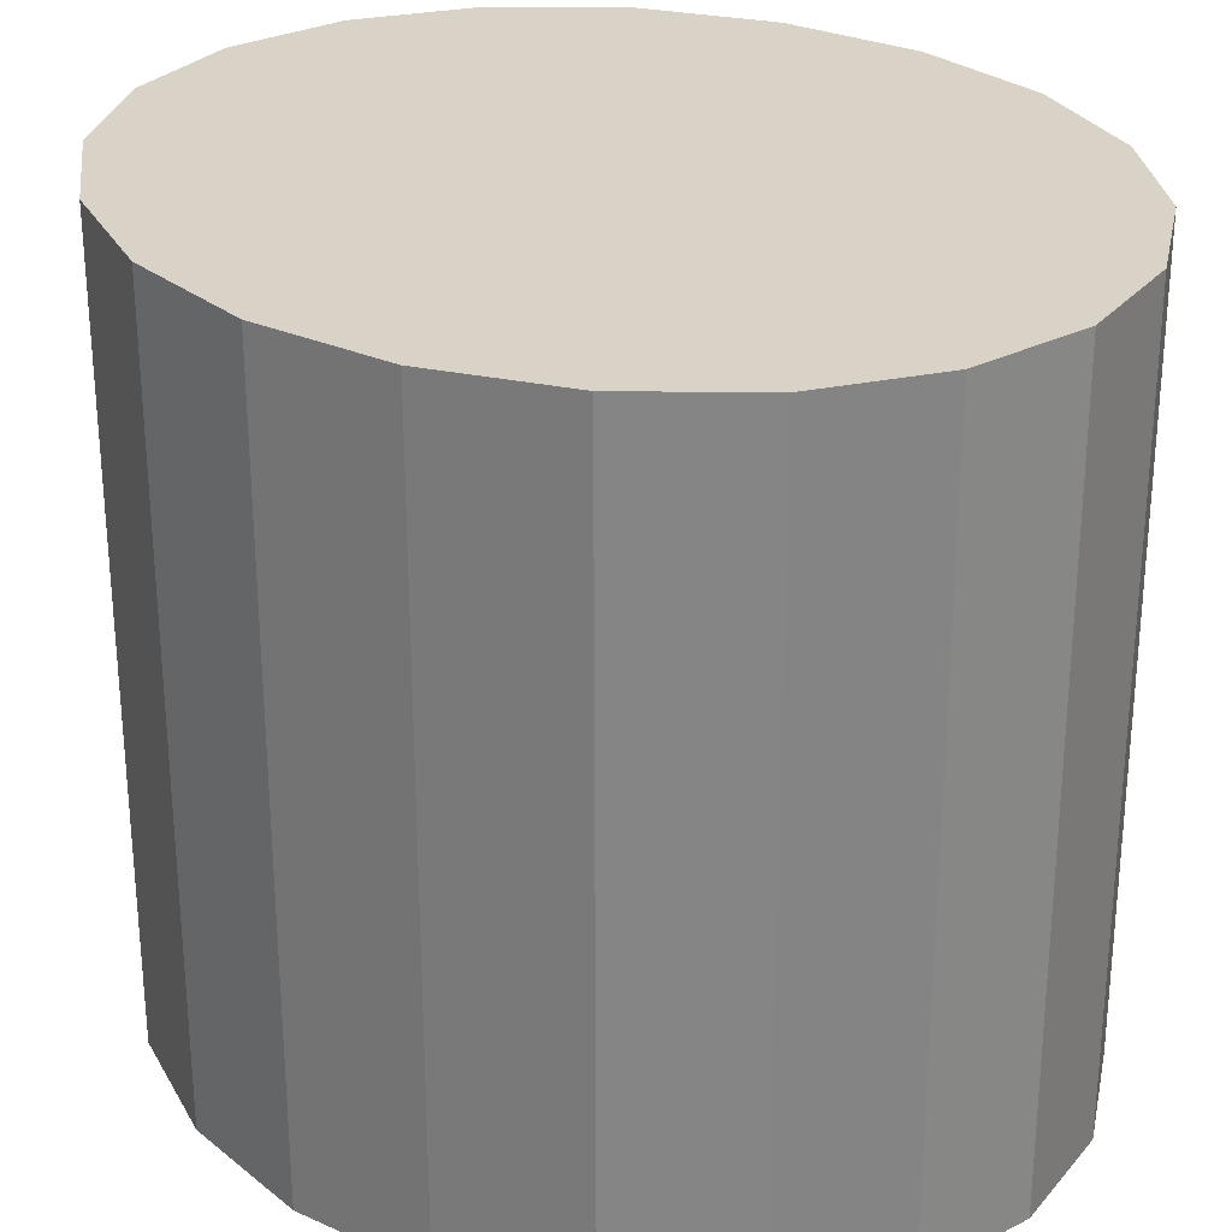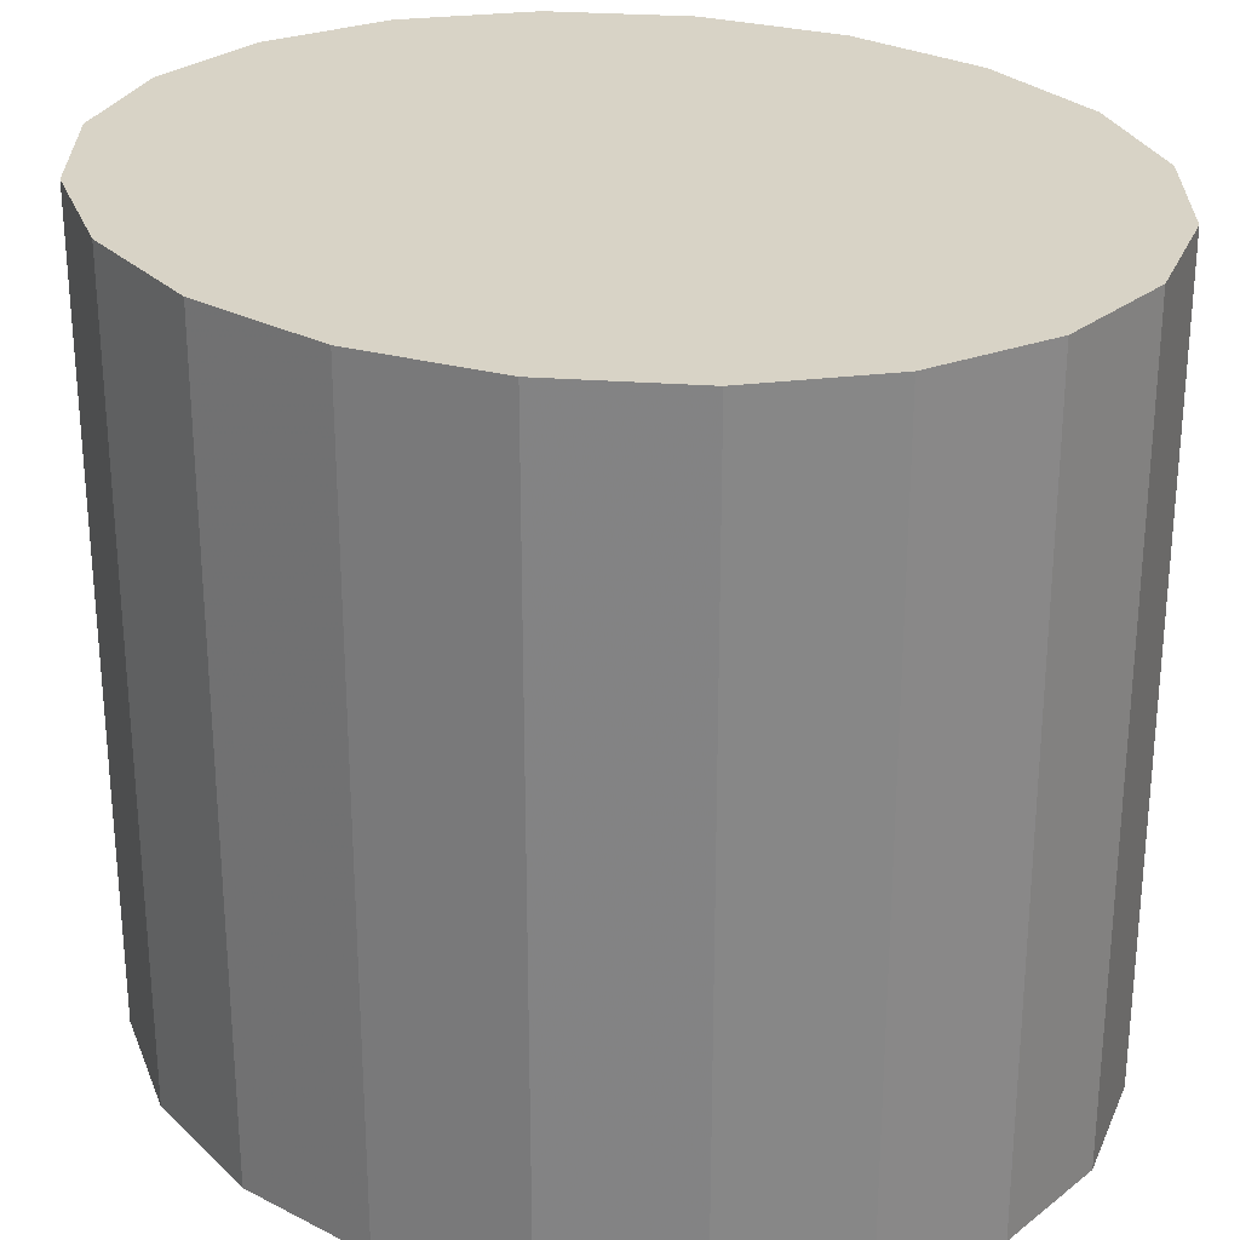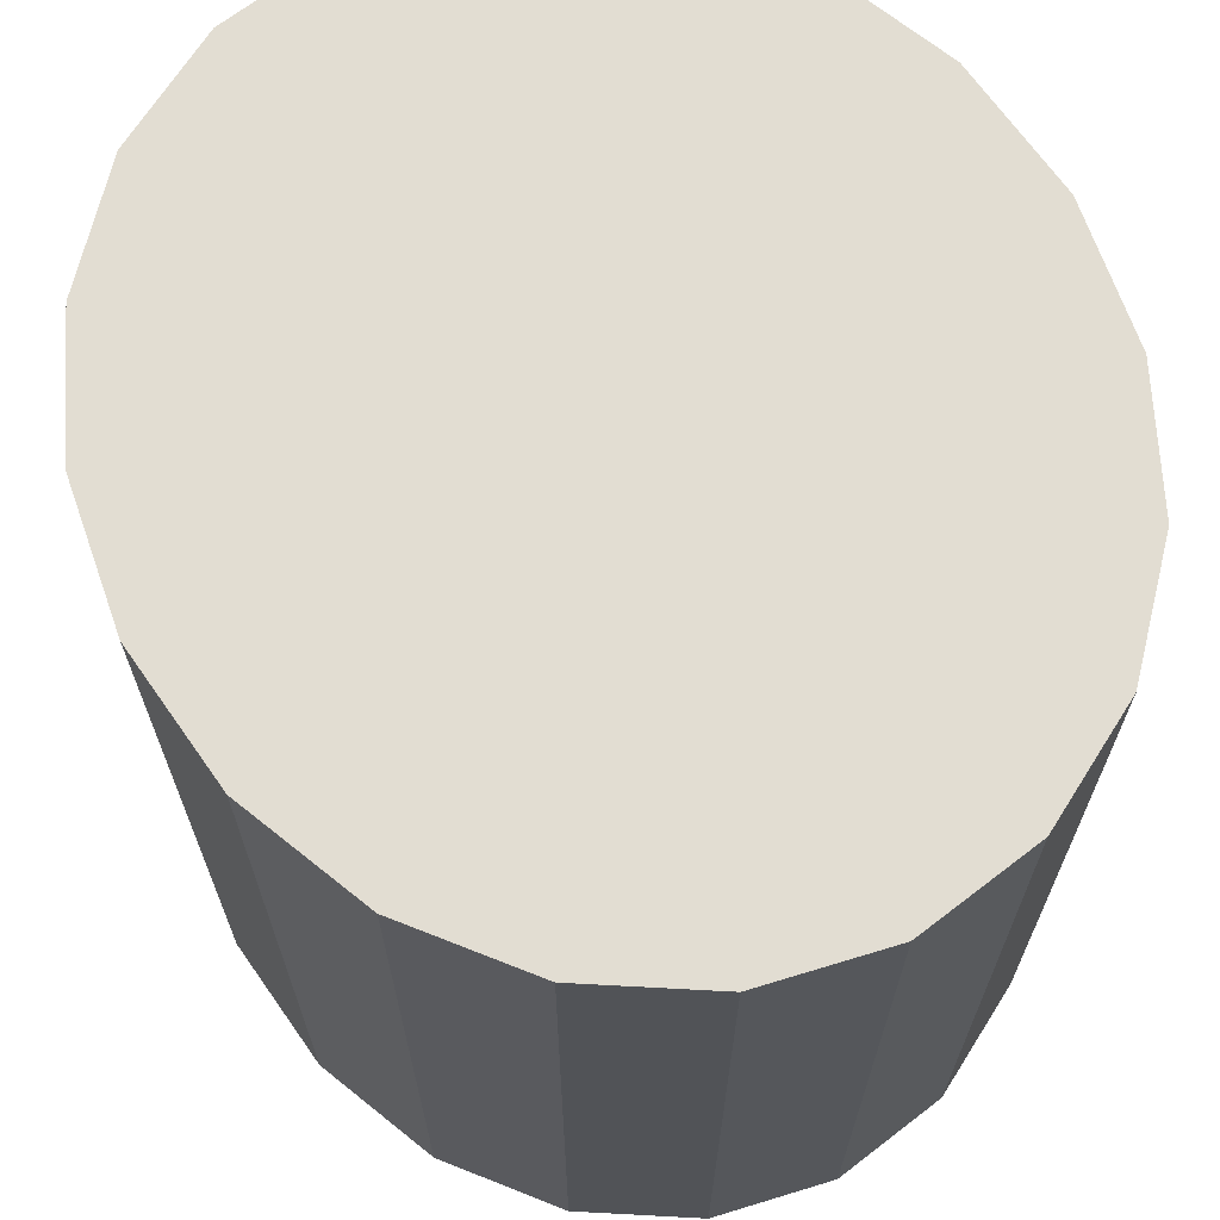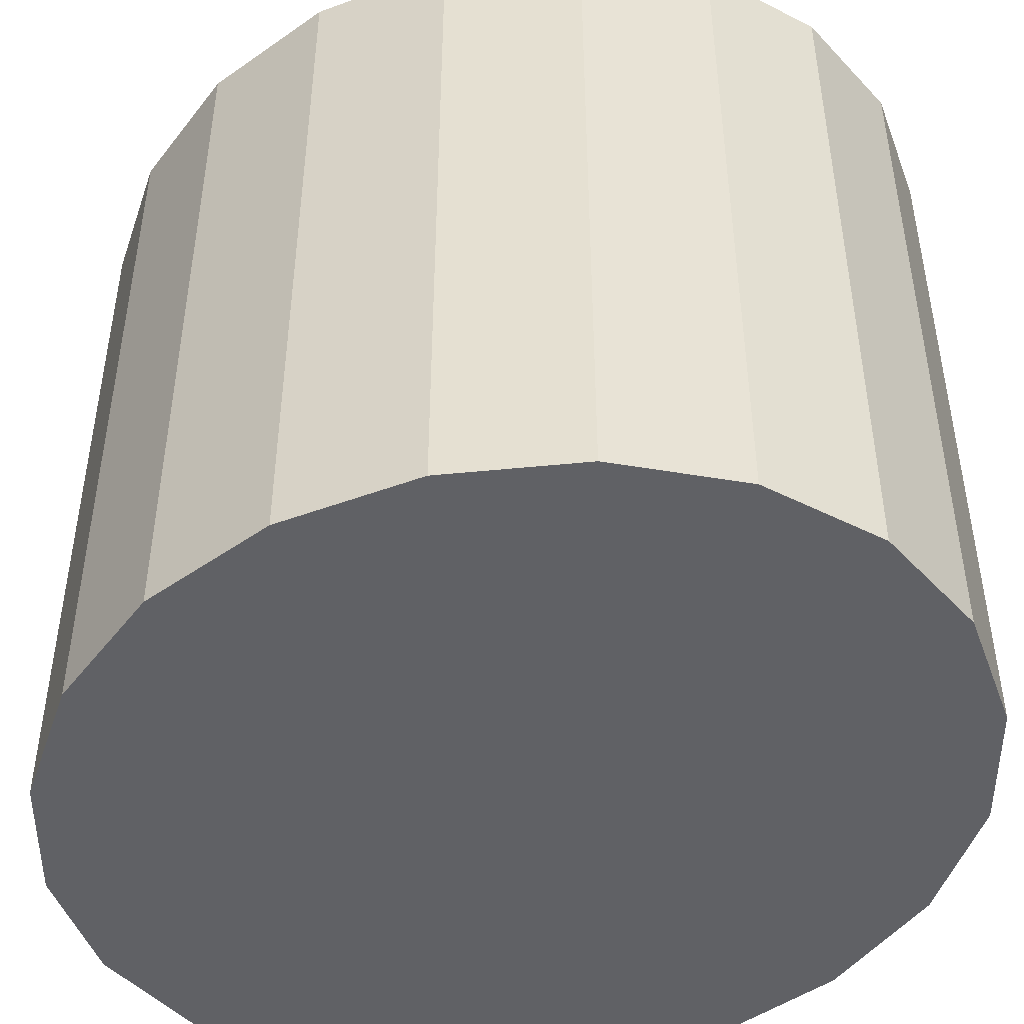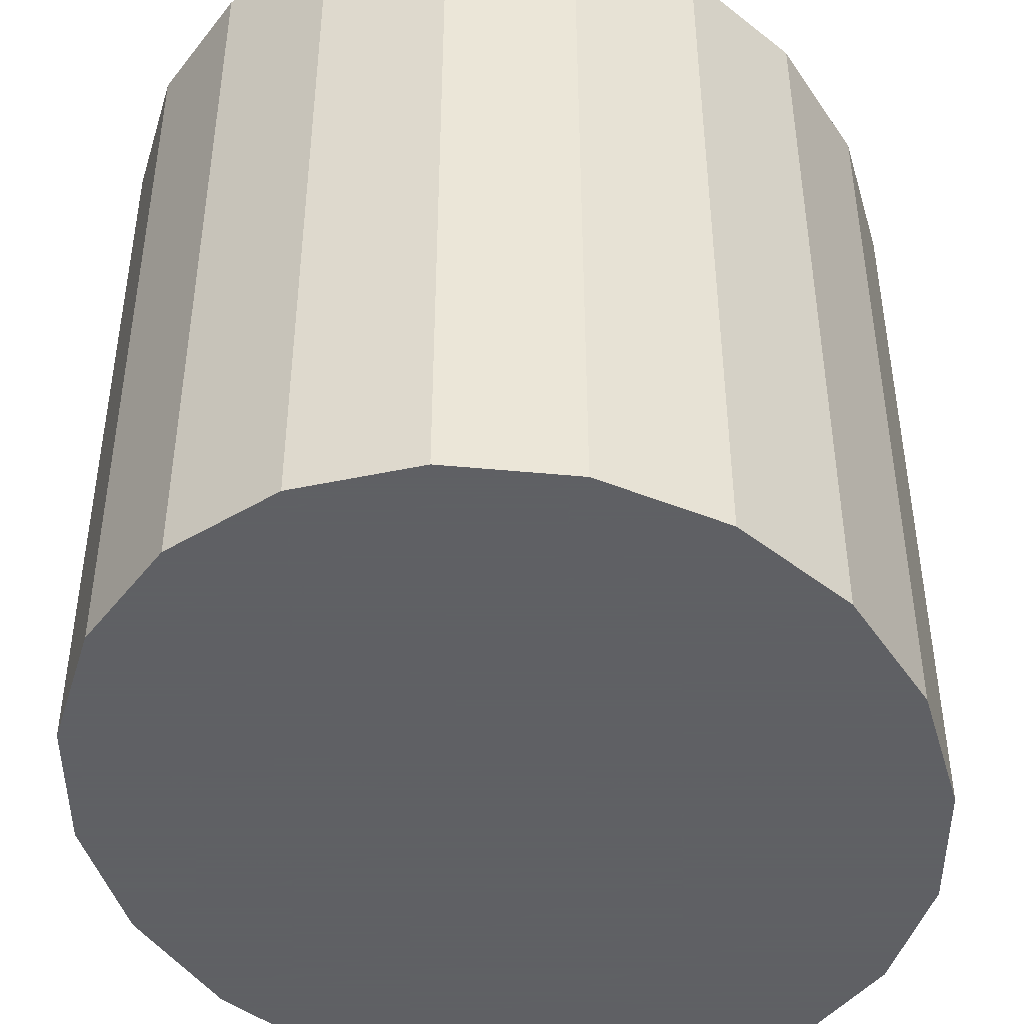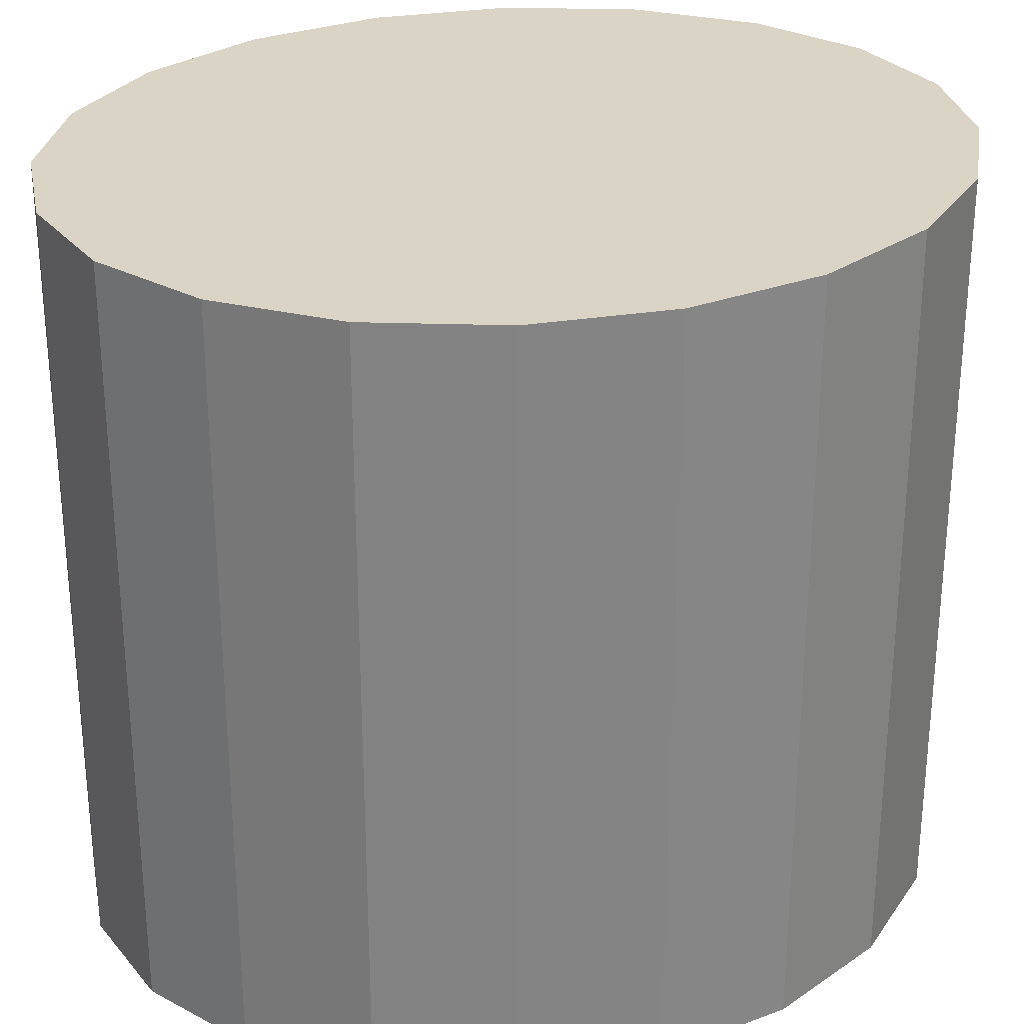
<metadata>
{"format":"obj","ext":"obj","renderer":"f3d","projection":"perspective","resolution":1024,"background":"white","views":[{"elev":28.2,"azim":-48.0,"up":"+Z"},{"elev":27.9,"azim":-59.7,"up":"+Z"},{"elev":68.3,"azim":152.7,"up":"+Z"},{"elev":-48.0,"azim":-59.7,"up":"+Z"},{"elev":-45.3,"azim":24.1,"up":"+Z"},{"elev":28.9,"azim":-111.3,"up":"+Z"}]}
</metadata>
<code>
v -25.51 		0.054 		0
v -24.09 		3.26 		0
v -21.88 		5.804 		0
v -19.09 		7.437 		0
v -16 		8 		0
v -12.91 		7.437 		0
v -10.12 		5.804 		0
v -7.91 		3.26 		0
v -6.489 		0.054 		0
v -6 		-3.5 		20
v -26 		-3.5 		20
v -25.51 		-7.054 		20
v -24.09 		-10.26 		20
v -21.88 		-12.8 		20
v -19.09 		-14.44 		20
v -16 		-15 		20
v -12.91 		-14.44 		20
v -10.12 		-12.8 		20
v -16 		-15 		0
v -7.91 		-10.26 		20
v -19.09 		-14.44 		0
v -6.489 		-7.054 		20
v -12.91 		7.437 		20
v -21.88 		-12.8 		0
v -10.12 		5.804 		20
v -24.09 		-10.26 		0
v -6.489 		0.054 		20
v -25.51 		-7.054 		0
v -26 		-3.5 		0
v -6 		-3.5 		0
v -7.91 		3.26 		20
v -6.489 		-7.054 		0
v -7.91 		-10.26 		0
v -16 		8 		20
v -10.12 		-12.8 		0
v -24.09 		3.26 		20
v -12.91 		-14.44 		0
v -21.88 		5.804 		20
v -25.51 		0.054 		20
v -19.09 		7.437 		20
g group_0_16089887
f 5 6 4
f 3 4 6
f 6 7 3
f 2 3 7
f 7 8 2
f 1 2 8
f 1 8 9
f 10 11 12
f 13 20 12
f 14 20 13
f 15 18 14
f 16 17 15
f 18 15 17
f 20 14 18
f 22 12 20
f 10 12 22
f 7 6 23
f 7 23 25
f 9 27 10
f 9 8 31
f 9 31 27
f 8 7 25
f 8 25 31
f 32 33 28
f 30 32 28
f 28 29 30
f 29 1 30
f 9 30 1
f 26 28 33
f 24 26 33
f 33 35 24
f 21 24 35
f 35 37 21
f 19 21 37
f 3 2 36
f 3 36 38
f 6 5 34
f 6 34 23
f 2 1 39
f 2 39 36
f 37 35 18
f 37 18 17
f 5 4 40
f 5 40 34
f 35 33 20
f 35 20 18
f 1 11 39
f 4 3 38
f 4 38 40
f 36 39 31
f 27 31 39
f 10 27 39
f 11 10 39
f 38 36 31
f 31 25 38
f 40 38 25
f 25 23 40
f 34 40 23
f 33 32 22
f 33 22 20
f 10 30 9
f 26 24 14
f 26 14 13
f 16 19 37
f 16 37 17
f 32 30 10
f 32 10 22
f 21 15 14
f 21 14 24
f 1 29 11
f 19 16 15
f 19 15 21
f 11 29 28
f 11 28 12
f 28 26 13
f 28 13 12

</code>
